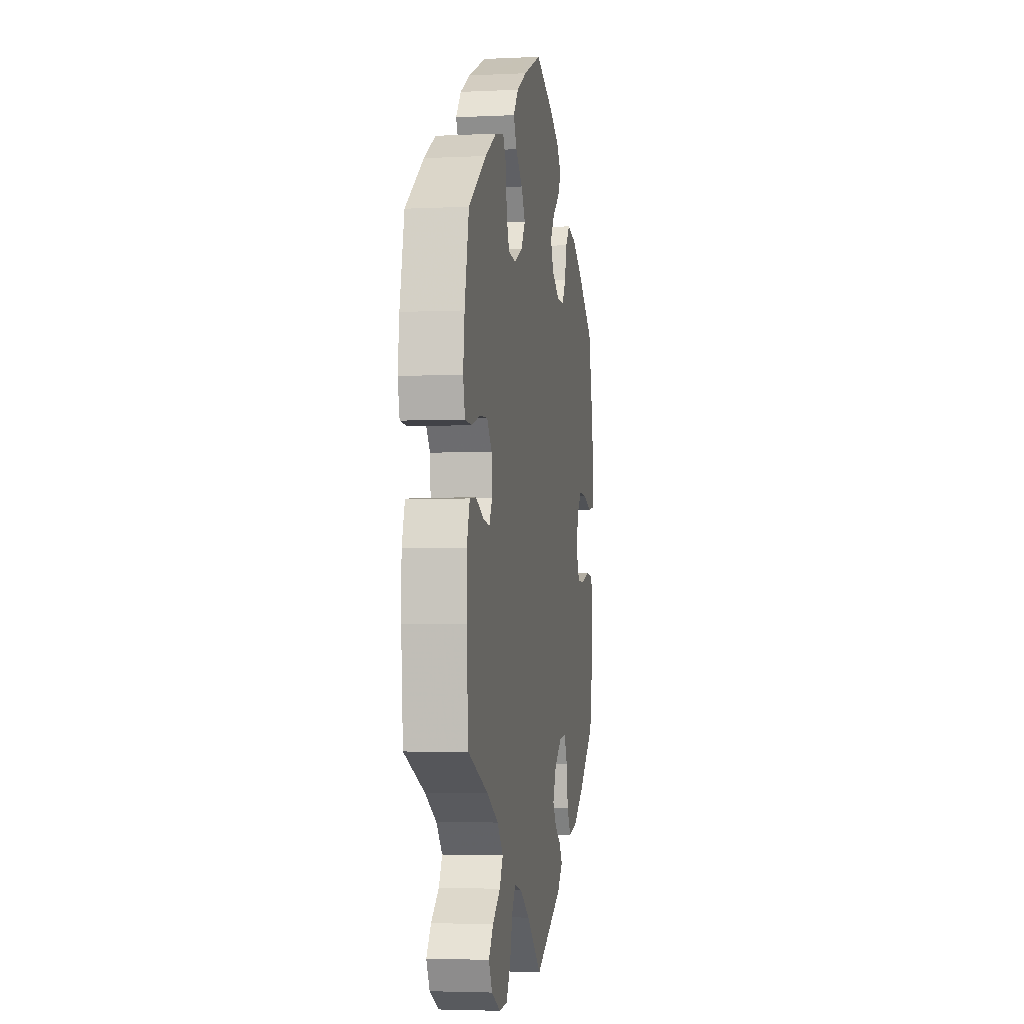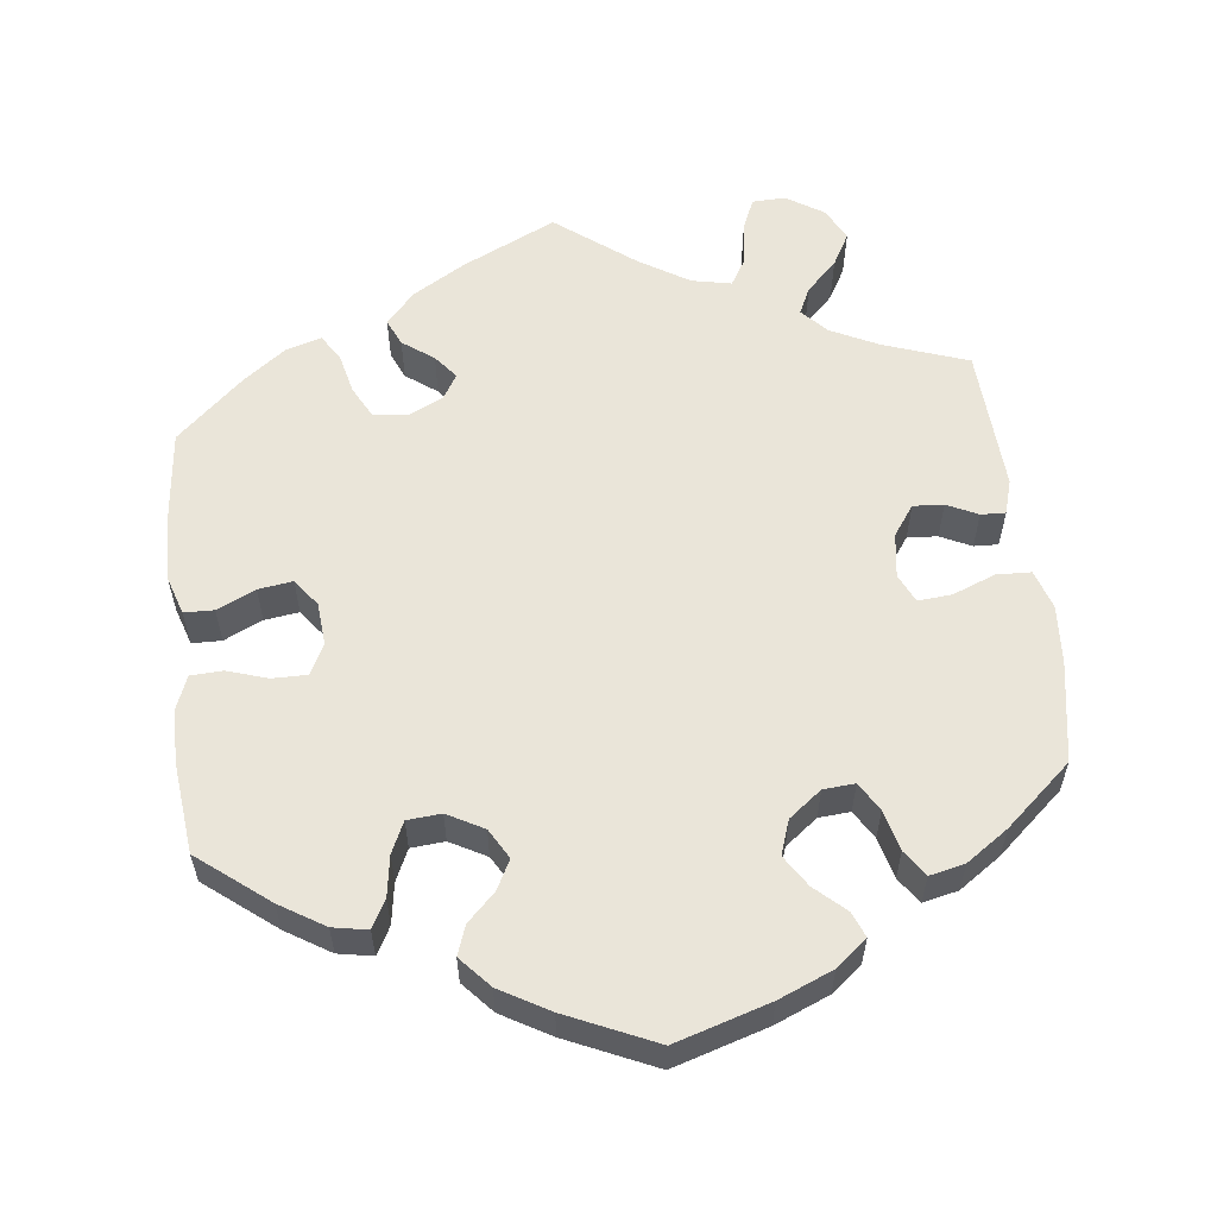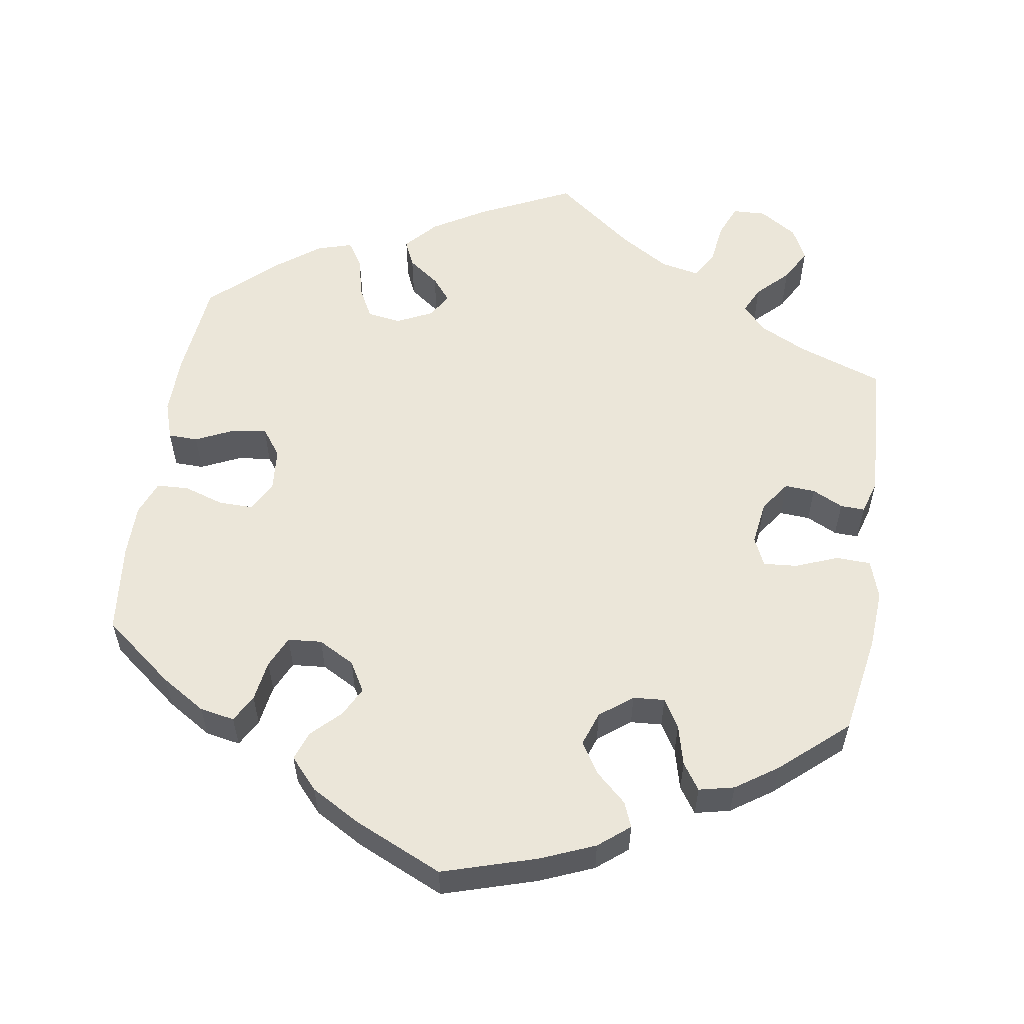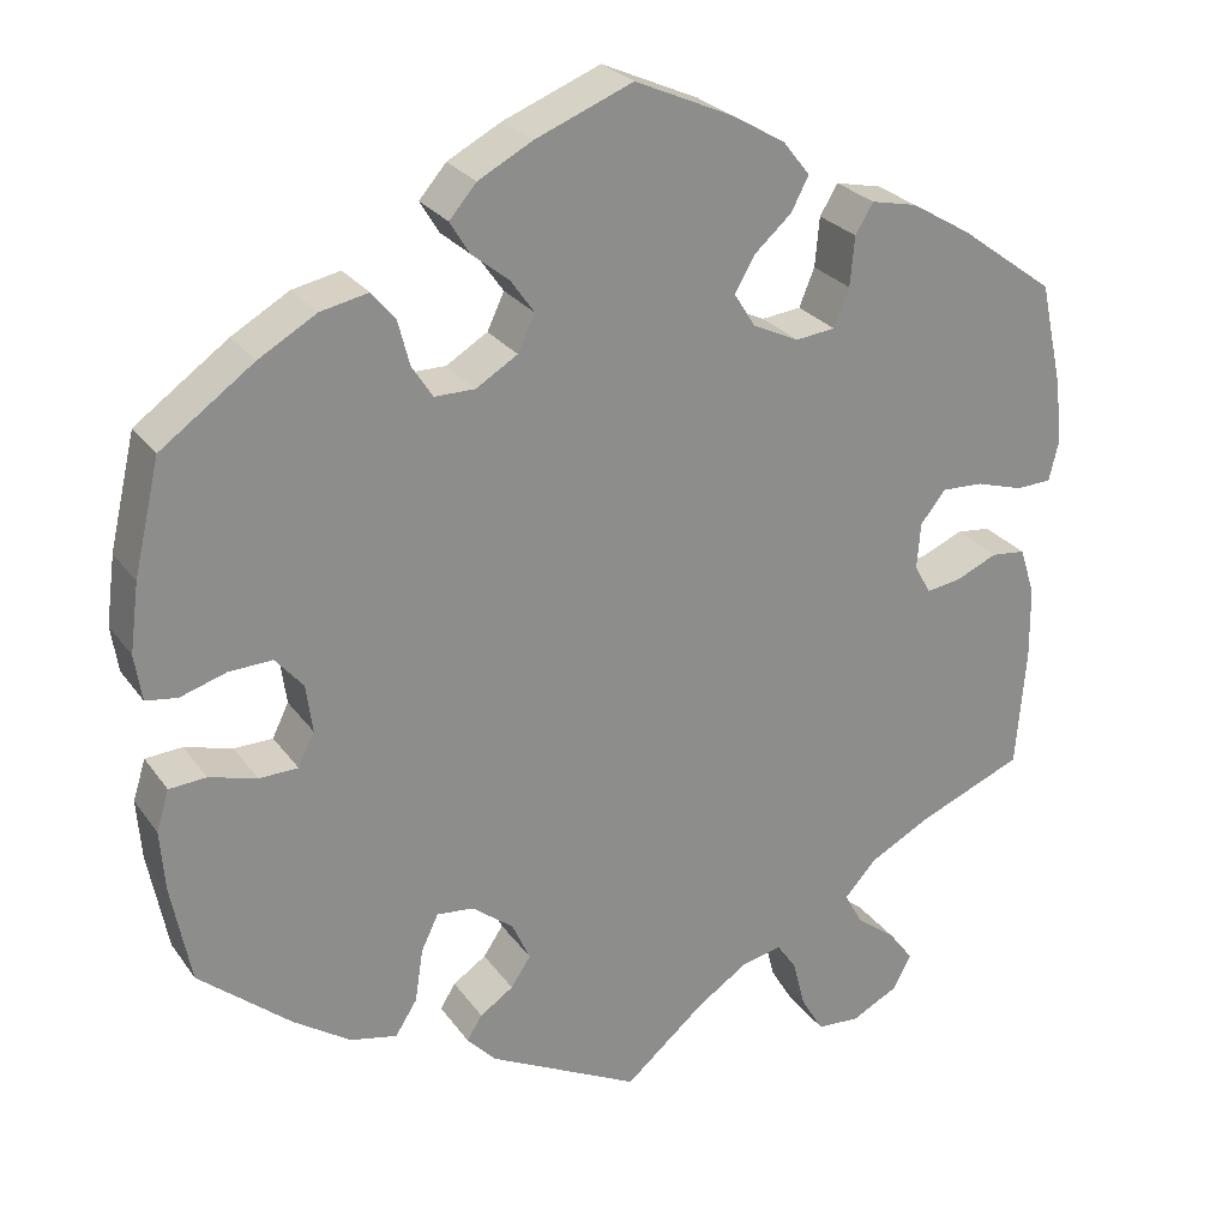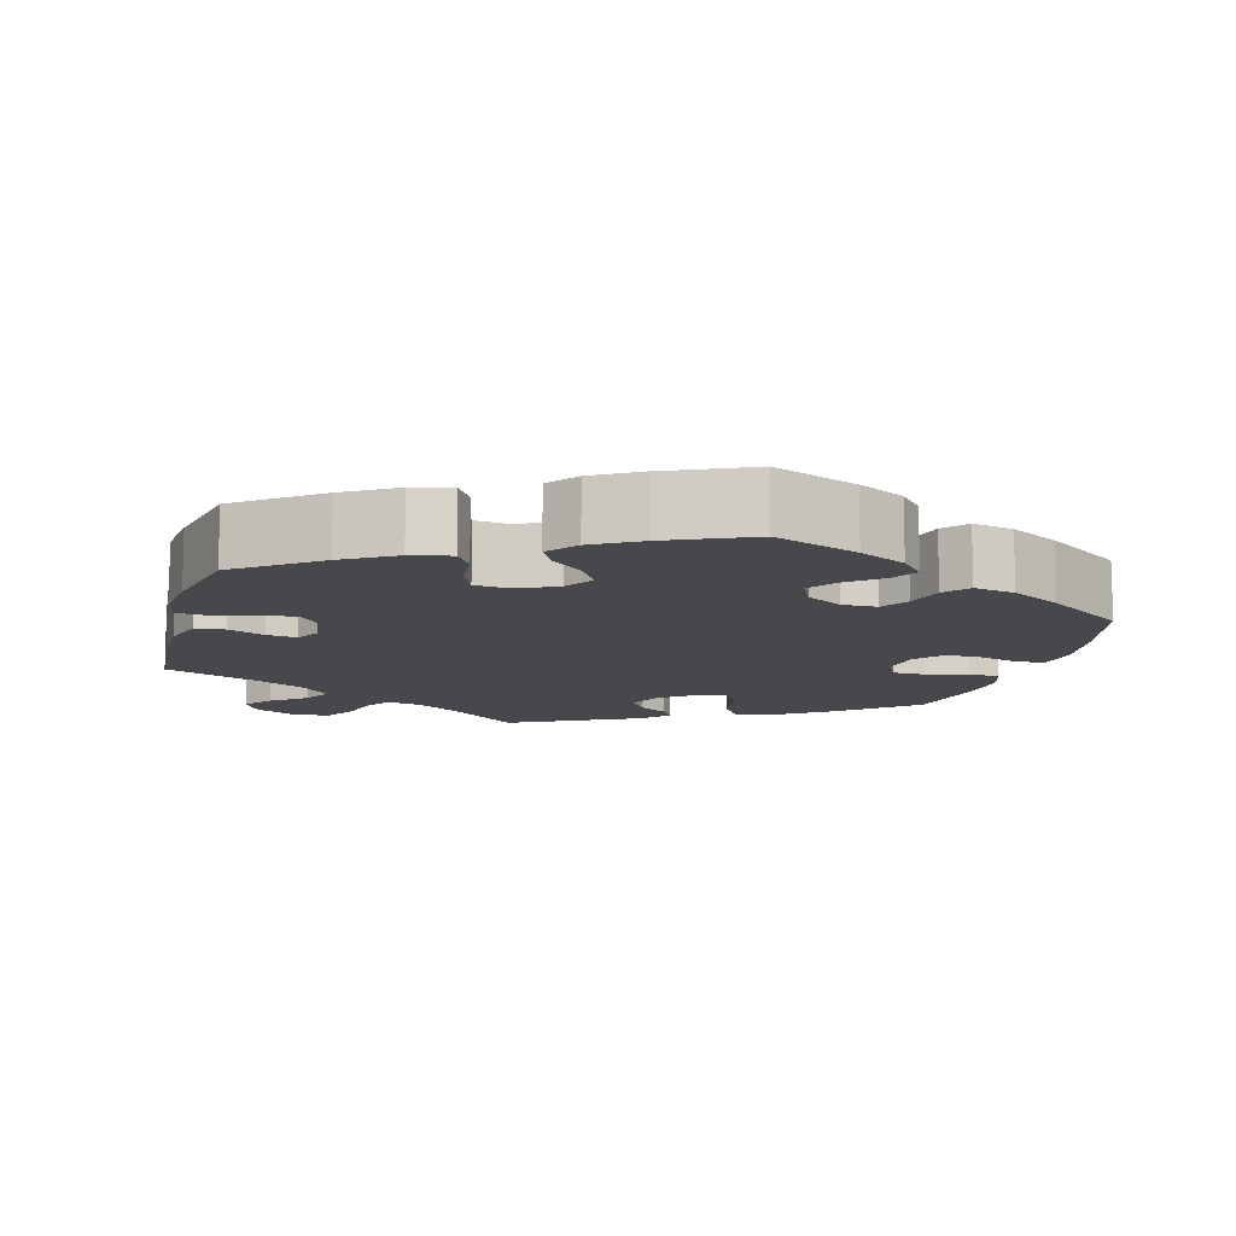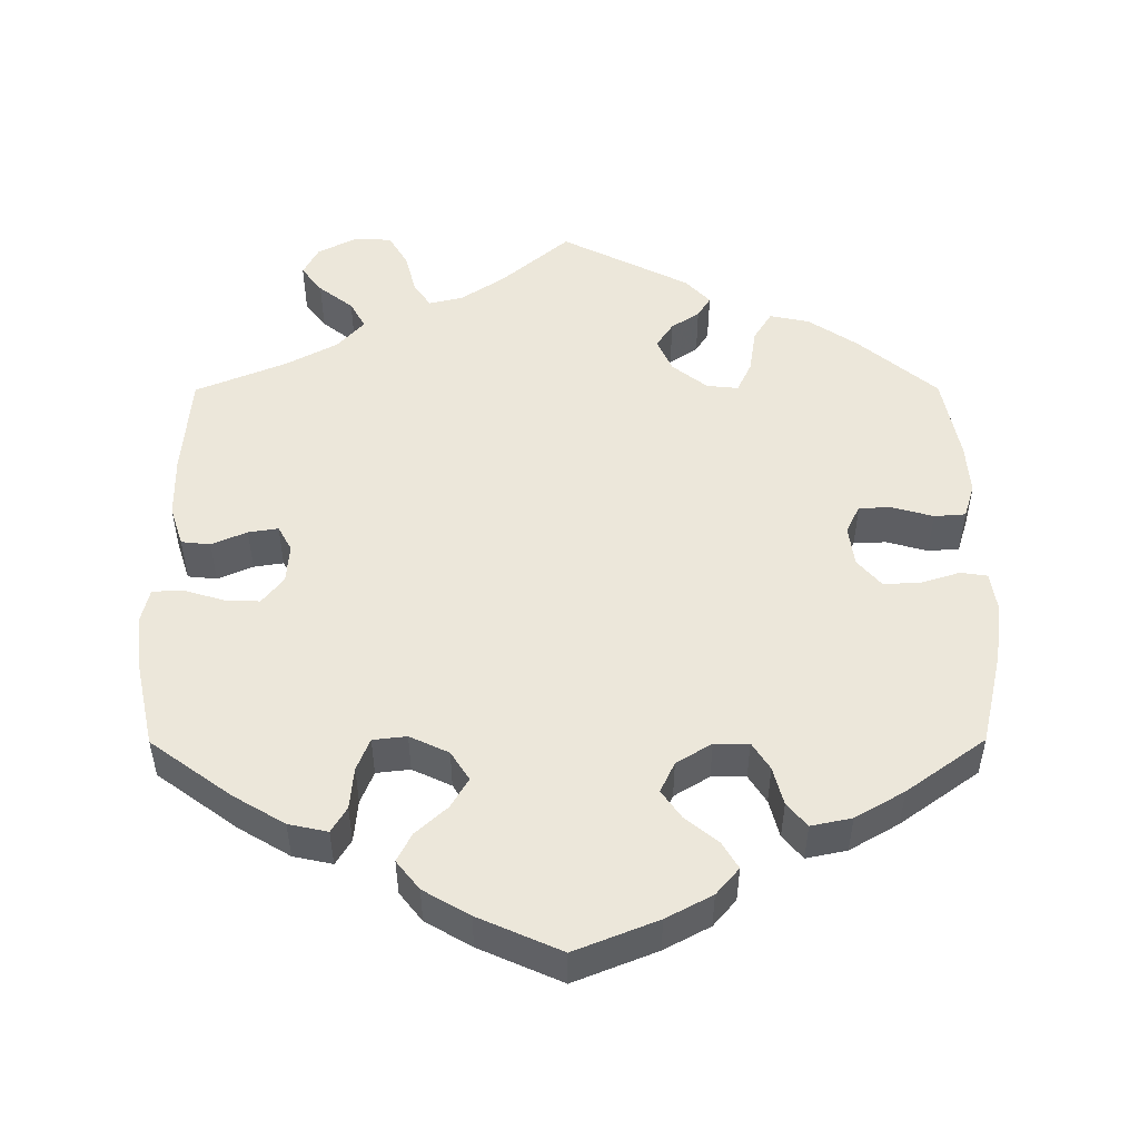
<metadata>
{"format":"obj","ext":"obj","renderer":"f3d","projection":"perspective","resolution":1024,"background":"white","views":[{"elev":-3.8,"azim":-80.8,"up":"+Z"},{"elev":58.1,"azim":53.2,"up":"+Y"},{"elev":56.7,"azim":68.8,"up":"+Y"},{"elev":26.0,"azim":152.6,"up":"+Z"},{"elev":-11.6,"azim":-15.1,"up":"+Y"},{"elev":50.8,"azim":-0.2,"up":"+Y"}]}
</metadata>
<code>
v 0.107 0.07 0.535
v 0.167 0.07 0.503
v 0.197 0.07 0.468
v 0.176 0.07 0.433
v 0.134 0.07 0.399
v 0.108 0.07 0.362
v 0.127 0.07 0.322
v 0.173 0.07 0.294
v 0.218 0.07 0.294
v 0.241 0.07 0.33
v 0.254 0.07 0.38
v 0.28 0.07 0.411
v 0.333 0.07 0.4
v 0.397 0.07 0.363
v 0.5 0.07 0.289
v 0.529 0.07 0.164
v 0.539 0.07 0.088
v 0.531 0.07 0.037
v 0.496 0.07 0.032
v 0.445 0.07 0.048
v 0.397 0.07 0.05
v 0.366 0.07 0.014
v 0.359 0.07 -0.039
v 0.377 0.07 -0.076
v 0.42 0.07 -0.077
v 0.473 0.07 -0.062
v 0.514 0.07 -0.065
v 0.528 0.07 -0.11
v 0.523 0.07 -0.176
v 0.501 0.07 -0.288
v 0.399 0.07 -0.373
v 0.335 0.07 -0.416
v 0.283 0.07 -0.427
v 0.259 0.07 -0.389
v 0.25 0.07 -0.33
v 0.231 0.07 -0.29
v 0.19 0.07 -0.294
v 0.144 0.07 -0.33
v 0.124 0.07 -0.374
v 0.146 0.07 -0.407
v 0.183 0.07 -0.432
v 0.2 0.07 -0.459
v 0.168 0.07 -0.493
v 0 0.07 -0.578
v -0.089 0.07 -0.502
v -0.146 0.07 -0.464
v -0.19 0.07 -0.454
v -0.212 0.07 -0.486
v -0.226 0.07 -0.54
v -0.251 0.07 -0.582
v -0.299 0.07 -0.585
v -0.351 0.07 -0.558
v -0.371 0.07 -0.52
v -0.344 0.07 -0.484
v -0.299 0.07 -0.449
v -0.279 0.07 -0.413
v -0.314 0.07 -0.374
v -0.381 0.07 -0.338
v -0.5 0.07 -0.289
v -0.511 0.07 -0.155
v -0.51 0.07 -0.075
v -0.493 0.07 -0.022
v -0.455 0.07 -0.018
v -0.409 0.07 -0.038
v -0.37 0.07 -0.044
v -0.352 0.07 -0.011
v -0.356 0.07 0.04
v -0.384 0.07 0.075
v -0.43 0.07 0.073
v -0.483 0.07 0.057
v -0.522 0.07 0.059
v -0.533 0.07 0.105
v -0.525 0.07 0.174
v -0.5 0.07 0.289
v -0.395 0.07 0.366
v -0.328 0.07 0.406
v -0.277 0.07 0.417
v -0.257 0.07 0.384
v -0.252 0.07 0.329
v -0.235 0.07 0.287
v -0.191 0.07 0.282
v -0.14 0.07 0.306
v -0.116 0.07 0.344
v -0.139 0.07 0.383
v -0.18 0.07 0.42
v -0.199 0.07 0.457
v -0.169 0.07 0.495
v -0.109 0.07 0.53
v -0.001 0.07 0.578
v 0.107 0 0.535
v 0.167 0 0.503
v 0.197 0 0.468
v 0.176 0 0.433
v 0.134 0 0.399
v 0.108 0 0.362
v 0.127 0 0.322
v 0.173 0 0.294
v 0.218 0 0.294
v 0.241 0 0.33
v 0.254 0 0.38
v 0.28 0 0.411
v 0.333 0 0.4
v 0.397 0 0.363
v 0.5 0 0.289
v 0.529 0 0.164
v 0.539 0 0.088
v 0.531 0 0.037
v 0.496 0 0.032
v 0.445 0 0.048
v 0.397 0 0.05
v 0.366 0 0.014
v 0.359 0 -0.039
v 0.377 0 -0.076
v 0.42 0 -0.077
v 0.473 0 -0.062
v 0.514 0 -0.065
v 0.528 0 -0.11
v 0.523 0 -0.176
v 0.501 0 -0.288
v 0.399 0 -0.373
v 0.335 0 -0.416
v 0.283 0 -0.427
v 0.259 0 -0.389
v 0.25 0 -0.33
v 0.231 0 -0.29
v 0.19 0 -0.294
v 0.144 0 -0.33
v 0.124 0 -0.374
v 0.146 0 -0.407
v 0.183 0 -0.432
v 0.2 0 -0.459
v 0.168 0 -0.493
v 0 0 -0.578
v -0.089 0 -0.502
v -0.146 0 -0.464
v -0.19 0 -0.454
v -0.212 0 -0.486
v -0.226 0 -0.54
v -0.251 0 -0.582
v -0.299 0 -0.585
v -0.351 0 -0.558
v -0.371 0 -0.52
v -0.344 0 -0.484
v -0.299 0 -0.449
v -0.279 0 -0.413
v -0.314 0 -0.374
v -0.381 0 -0.338
v -0.5 0 -0.289
v -0.511 0 -0.155
v -0.51 0 -0.075
v -0.493 0 -0.022
v -0.455 0 -0.018
v -0.409 0 -0.038
v -0.37 0 -0.044
v -0.352 0 -0.011
v -0.356 0 0.04
v -0.384 0 0.075
v -0.43 0 0.073
v -0.483 0 0.057
v -0.522 0 0.059
v -0.533 0 0.105
v -0.525 0 0.174
v -0.5 0 0.289
v -0.395 0 0.366
v -0.328 0 0.406
v -0.277 0 0.417
v -0.257 0 0.384
v -0.252 0 0.329
v -0.235 0 0.287
v -0.191 0 0.282
v -0.14 0 0.306
v -0.116 0 0.344
v -0.139 0 0.383
v -0.18 0 0.42
v -0.199 0 0.457
v -0.169 0 0.495
v -0.109 0 0.53
v -0.001 0 0.578
f 84 85 86 87
f 83 84 87 88
f 76 77 78 79
f 76 79 80
f 75 76 80
f 74 75 80
f 73 74 80 81
f 69 70 71 72
f 68 69 72 73
f 61 62 63 64
f 61 64 65
f 58 59 60 61
f 57 58 61 65
f 56 57 65 66
f 52 53 54 55
f 52 55 56
f 51 52 56
f 48 49 50 51
f 47 48 51 56
f 46 47 56 66
f 42 43 44 45
f 40 41 42 45
f 39 40 45 46
f 38 39 46 66
f 32 33 34 35
f 32 35 36
f 31 32 36
f 30 31 36
f 29 30 36
f 28 29 36 37
f 25 26 27 28
f 24 25 28 37
f 17 18 19 20
f 17 20 21
f 16 17 21
f 15 16 21
f 14 15 21 22
f 10 11 12 13
f 9 10 13 14
f 2 3 4 5
f 2 5 6
f 1 2 6
f 83 88 89 1
f 68 73 81
f 67 68 81 82
f 66 67 82
f 38 66 82
f 23 24 37 38
f 9 14 22 23
f 8 9 23 38
f 7 8 38 82
f 82 83 1 6
f 6 7 82
f 176 175 174 173
f 177 176 173 172
f 168 167 166 165
f 169 168 165
f 169 165 164
f 169 164 163
f 170 169 163 162
f 161 160 159 158
f 162 161 158 157
f 153 152 151 150
f 154 153 150
f 150 149 148 147
f 154 150 147 146
f 155 154 146 145
f 144 143 142 141
f 145 144 141
f 145 141 140
f 140 139 138 137
f 145 140 137 136
f 155 145 136 135
f 134 133 132 131
f 134 131 130 129
f 135 134 129 128
f 155 135 128 127
f 124 123 122 121
f 125 124 121
f 125 121 120
f 125 120 119
f 125 119 118
f 126 125 118 117
f 117 116 115 114
f 126 117 114 113
f 109 108 107 106
f 110 109 106
f 110 106 105
f 110 105 104
f 111 110 104 103
f 102 101 100 99
f 103 102 99 98
f 94 93 92 91
f 95 94 91
f 95 91 90
f 90 178 177 172
f 170 162 157
f 171 170 157 156
f 171 156 155
f 171 155 127
f 127 126 113 112
f 112 111 103 98
f 127 112 98 97
f 171 127 97 96
f 95 90 172 171
f 171 96 95
f 1 90 91 2
f 2 91 92 3
f 3 92 93 4
f 4 93 94 5
f 5 94 95 6
f 6 95 96 7
f 7 96 97 8
f 8 97 98 9
f 9 98 99 10
f 10 99 100 11
f 11 100 101 12
f 12 101 102 13
f 13 102 103 14
f 14 103 104 15
f 15 104 105 16
f 16 105 106 17
f 17 106 107 18
f 18 107 108 19
f 19 108 109 20
f 20 109 110 21
f 21 110 111 22
f 22 111 112 23
f 23 112 113 24
f 24 113 114 25
f 25 114 115 26
f 26 115 116 27
f 27 116 117 28
f 28 117 118 29
f 29 118 119 30
f 30 119 120 31
f 31 120 121 32
f 32 121 122 33
f 33 122 123 34
f 34 123 124 35
f 35 124 125 36
f 36 125 126 37
f 37 126 127 38
f 38 127 128 39
f 39 128 129 40
f 40 129 130 41
f 41 130 131 42
f 42 131 132 43
f 43 132 133 44
f 44 133 134 45
f 45 134 135 46
f 46 135 136 47
f 47 136 137 48
f 48 137 138 49
f 49 138 139 50
f 50 139 140 51
f 51 140 141 52
f 52 141 142 53
f 53 142 143 54
f 54 143 144 55
f 55 144 145 56
f 56 145 146 57
f 57 146 147 58
f 58 147 148 59
f 59 148 149 60
f 60 149 150 61
f 61 150 151 62
f 62 151 152 63
f 63 152 153 64
f 64 153 154 65
f 65 154 155 66
f 66 155 156 67
f 67 156 157 68
f 68 157 158 69
f 69 158 159 70
f 70 159 160 71
f 71 160 161 72
f 72 161 162 73
f 73 162 163 74
f 74 163 164 75
f 75 164 165 76
f 76 165 166 77
f 77 166 167 78
f 78 167 168 79
f 79 168 169 80
f 80 169 170 81
f 81 170 171 82
f 82 171 172 83
f 83 172 173 84
f 84 173 174 85
f 85 174 175 86
f 86 175 176 87
f 87 176 177 88
f 88 177 178 89
f 89 178 90 1

</code>
